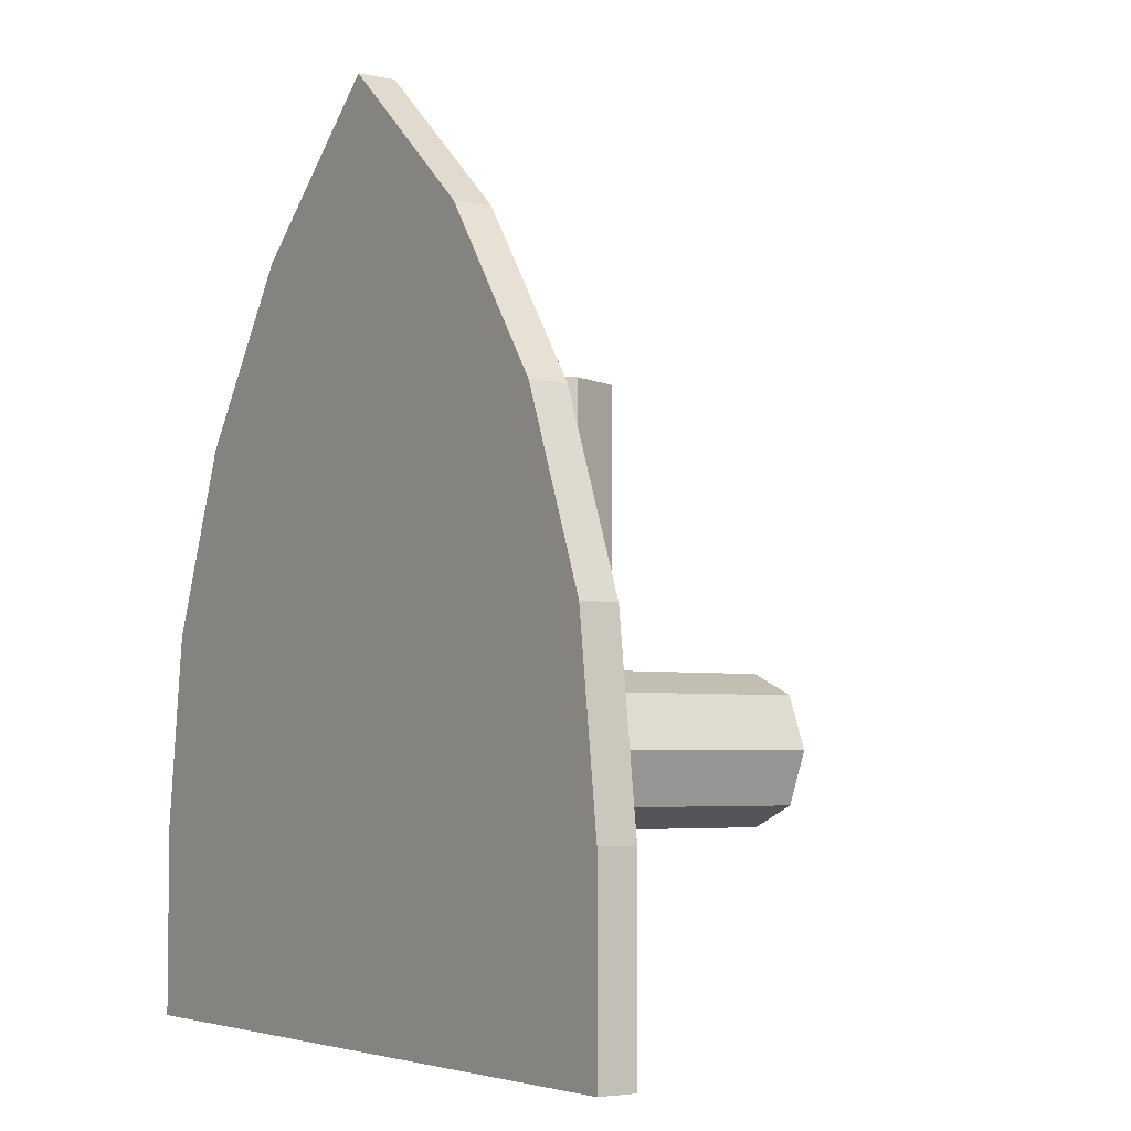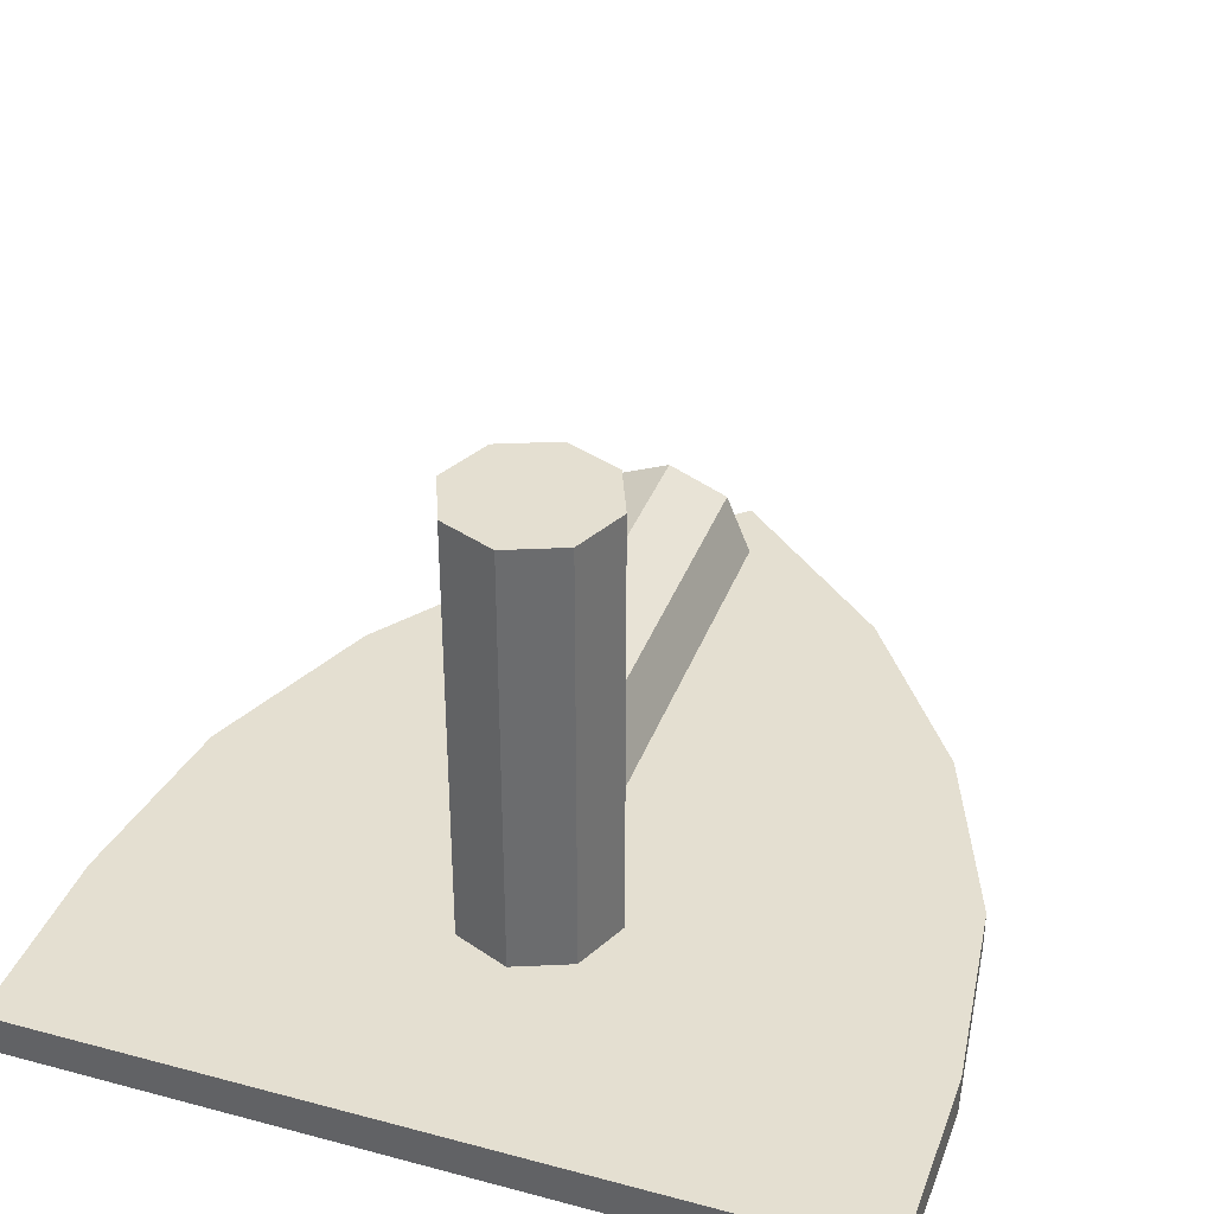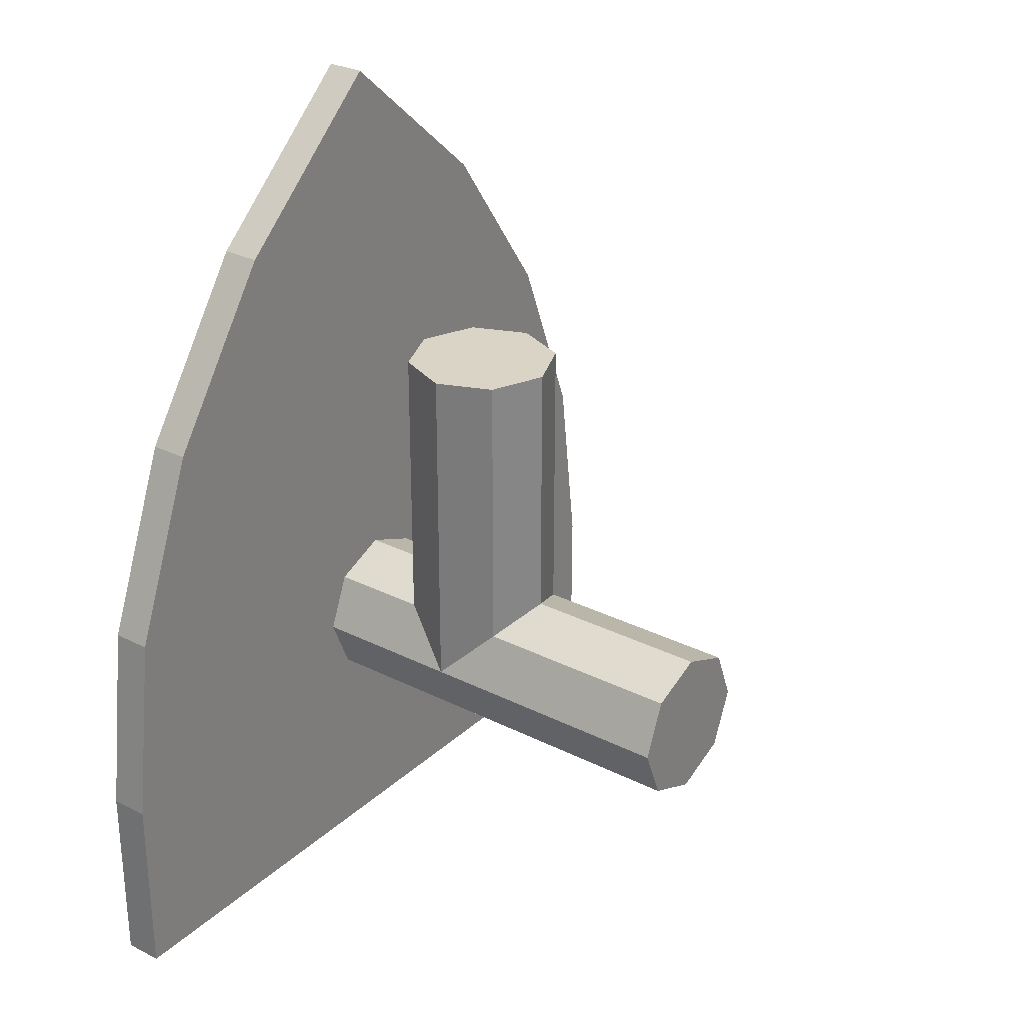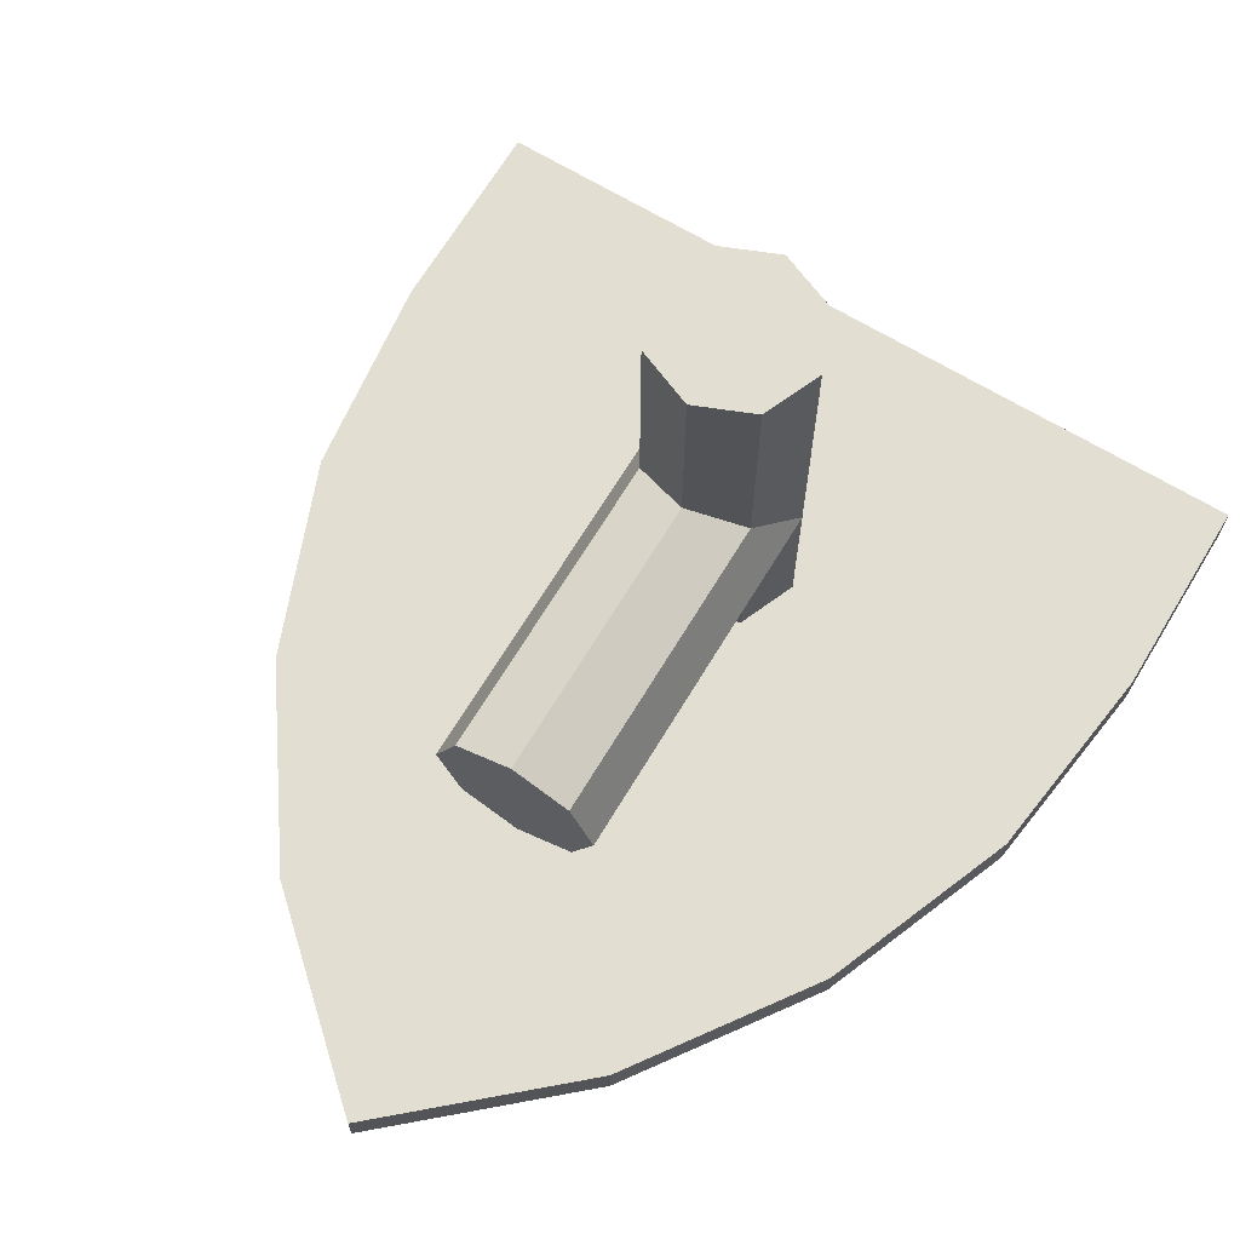
<metadata>
{"format":"obj","ext":"obj","renderer":"f3d","projection":"perspective","resolution":1024,"background":"white","views":[{"elev":-4.4,"azim":-124.1,"up":"+Y"},{"elev":36.7,"azim":19.1,"up":"+Z"},{"elev":28.9,"azim":-53.1,"up":"+Y"},{"elev":67.7,"azim":-148.9,"up":"+Z"}]}
</metadata>
<code>
v 0.1414 0.1414 -0.4
v 0.2 0 -0.4
v 0.2 0 0.7
v 0.1414 0.1414 0.7
v 0 0.2 -0.4
v 0.1414 0.1414 -0.4
v 0.1414 0.1414 0.7
v 0 0.2 0.7
v -0.1414 0.1414 -0.4
v 0 0.2 -0.4
v 0 0.2 0.7
v -0.1414 0.1414 0.7
v -0.2 0 -0.4
v -0.1414 0.1414 -0.4
v -0.1414 0.1414 0.7
v -0.2 0 0.7
v -0.1414 -0.1414 -0.4
v -0.2 0 -0.4
v -0.2 0 0.7
v -0.1414 -0.1414 0.7
v 0 -0.2 -0.4
v -0.1414 -0.1414 -0.4
v -0.1414 -0.1414 0.7
v 0 -0.2 0.7
v 0.1414 -0.1414 -0.4
v 0 -0.2 -0.4
v 0 -0.2 0.7
v 0.1414 -0.1414 0.7
v 0.2 0 -0.4
v 0.1414 -0.1414 -0.4
v 0.1414 -0.1414 0.7
v 0.2 0 0.7
v 0 0 0.7
v -0.2 0 0.7
v -0.1414 0.1414 0.7
v 0 0 0.7
v -0.1414 0.1414 0.7
v 0 0.2 0.7
v 0 0 0.7
v 0 0.2 0.7
v 0.1414 0.1414 0.7
v 0 0 0.7
v 0.1414 0.1414 0.7
v 0.2 0 0.7
v 0 0 0.7
v 0.2 0 0.7
v 0.1414 -0.1414 0.7
v 0 0 0.7
v 0.1414 -0.1414 0.7
v 0 -0.2 0.7
v 0 0 0.7
v 0 -0.2 0.7
v -0.1414 -0.1414 0.7
v 0 0 0.7
v -0.1414 -0.1414 0.7
v -0.2 0 0.7
v 0 0.9 0
v 0.2 0.9 0
v 0.1414 0.9 0.1414
v 0 0.9 0
v 0.1414 0.9 0.1414
v 0 0.9 0.2
v 0 0.9 0
v 0 0.9 0.2
v -0.1414 0.9 0.1414
v 0 0.9 0
v -0.1414 0.9 0.1414
v -0.2 0.9 0
v 0 0.9 0
v -0.2 0.9 0
v -0.1414 0.9 -0.1414
v 0 0.9 0
v -0.1414 0.9 -0.1414
v 0 0.9 -0.2
v 0 0.9 0
v 0 0.9 -0.2
v 0.1414 0.9 -0.1414
v 0 0.9 0
v 0.1414 0.9 -0.1414
v 0.2 0.9 0
v 0.1414 0 0.1414
v 0.2 0 0
v 0.2 0.9 0
v 0.1414 0.9 0.1414
v 0 0 0.2
v 0.1414 0 0.1414
v 0.1414 0.9 0.1414
v 0 0.9 0.2
v -0.1414 0 0.1414
v 0 0 0.2
v 0 0.9 0.2
v -0.1414 0.9 0.1414
v -0.2 0 0
v -0.1414 0 0.1414
v -0.1414 0.9 0.1414
v -0.2 0.9 0
v -0.1414 0 -0.1414
v -0.2 0 0
v -0.2 0.9 0
v -0.1414 0.9 -0.1414
v 0 0 -0.2
v -0.1414 0 -0.1414
v -0.1414 0.9 -0.1414
v 0 0.9 -0.2
v 0.1414 0 -0.1414
v 0 0 -0.2
v 0 0.9 -0.2
v 0.1414 0.9 -0.1414
v 0.2 0 0
v 0.1414 0 -0.1414
v 0.1414 0.9 -0.1414
v 0.2 0.9 0
v -1 -0.7 -0.4
v -1 -0.7 -0.5
v 1 -0.7 -0.5
v 1 -0.7 -0.4
v 0 1.619 -0.4
v 0.438 1.228 -0.4
v 0.438 1.228 -0.5
v 0 1.619 -0.5
v 0.438 1.228 -0.4
v 0.7465 0.784 -0.4
v 0.7465 0.784 -0.5
v 0.438 1.228 -0.5
v 0.7465 0.784 -0.4
v 0.936 0.3015 -0.4
v 0.936 0.3015 -0.5
v 0.7465 0.784 -0.5
v 0.936 0.3015 -0.4
v 1 -0.2 -0.4
v 1 -0.2 -0.5
v 0.936 0.3015 -0.5
v 1 -0.2 -0.4
v 1 -0.7 -0.4
v 1 -0.7 -0.5
v 1 -0.2 -0.5
v 0 1.619 -0.5
v -0.438 1.228 -0.5
v -0.438 1.228 -0.4
v 0 1.619 -0.4
v -0.438 1.228 -0.5
v -0.7465 0.784 -0.5
v -0.7465 0.784 -0.4
v -0.438 1.228 -0.4
v -0.7465 0.784 -0.5
v -0.936 0.3015 -0.5
v -0.936 0.3015 -0.4
v -0.7465 0.784 -0.4
v -0.936 0.3015 -0.5
v -1 -0.2 -0.5
v -1 -0.2 -0.4
v -0.936 0.3015 -0.4
v -1 -0.2 -0.5
v -1 -0.7 -0.5
v -1 -0.7 -0.4
v -1 -0.2 -0.4
v 0 1.619 -0.4
v -0.438 1.228 -0.4
v 0.438 1.228 -0.4
v -0.438 1.228 -0.4
v -0.7465 0.784 -0.4
v 0.7465 0.784 -0.4
v 0.438 1.228 -0.4
v -0.7465 0.784 -0.4
v -0.936 0.3015 -0.4
v 0.936 0.3015 -0.4
v 0.7465 0.784 -0.4
v -0.936 0.3015 -0.4
v -1 -0.2 -0.4
v 1 -0.2 -0.4
v 0.936 0.3015 -0.4
v -1 -0.2 -0.4
v -1 -0.7 -0.4
v 1 -0.7 -0.4
v 1 -0.2 -0.4
v -0.25 -0.235 -0.5
v -0.385 -0.36 -0.5
v -0.325 -0.195 -0.5
v -0.26 -0.08 -0.5
v -0.25 -0.235 -0.5
v -0.26 -0.08 -0.5
v -0.185 -0.125 -0.5
v 0 0.185 -0.5
v -0.185 -0.125 -0.5
v -0.26 -0.08 -0.5
v -0.05 0.285 -0.5
v 0 0.365 -0.5
v 0 0.185 -0.5
v -0.05 0.285 -0.5
v -0.31 0.905 -0.5
v -0.05 0.285 -0.5
v -0.385 0.855 -0.5
v -0.31 0.905 -0.5
v -0.36 -0.37 -0.5
v -0.385 -0.36 -0.5
v -0.25 -0.235 -0.5
v -0.26 -0.08 -0.5
v -0.325 -0.195 -0.5
v -0.415 -0.155 -0.5
v -0.335 -0.025 -0.5
v -0.49 0.095 -0.5
v -0.335 -0.025 -0.5
v -0.415 -0.155 -0.5
v -0.59 -0.065 -0.5
v -0.59 -0.065 -0.5
v -0.415 -0.155 -0.5
v -0.475 -0.19 -0.5
v -0.6 -0.165 -0.5
v -0.6 -0.165 -0.5
v -0.475 -0.19 -0.5
v -0.53 -0.26 -0.5
v -0.59 -0.23 -0.5
v -0.565 -0.265 -0.5
v -0.59 -0.23 -0.5
v -0.53 -0.26 -0.5
v -0.3412 0.1647 -0.5
v -0.2989 0.1569 -0.5
v -0.2886 0.123 -0.5
v -0.4043 0.1463 -0.5
v -0.4043 0.1463 -0.5
v -0.2886 0.123 -0.5
v -0.3288 0.0436 -0.5
v -0.49 0.095 -0.5
v -0.335 -0.025 -0.5
v -0.49 0.095 -0.5
v -0.3288 0.0436 -0.5
v -0.59 -0.23 -0.5
v -0.565 -0.265 -0.5
v -0.83 -0.5 -0.5
v -0.83 -0.01 -0.5
v -0.53 -0.26 -0.5
v -0.385 -0.36 -0.5
v -0.83 -0.5 -0.5
v -0.565 -0.265 -0.5
v -0.83 -0.5 -0.5
v -0.385 -0.36 -0.5
v -0.36 -0.37 -0.5
v 0 -0.5 -0.5
v -0.83 -0.5 -0.5
v -0.36 -0.37 -0.5
v 0 -0.5 -0.5
v -0.36 -0.37 -0.5
v -0.25 -0.235 -0.5
v 0 -0.5 -0.5
v -0.25 -0.235 -0.5
v -0.185 -0.125 -0.5
v 0 0.185 -0.5
v -0.385 -0.36 -0.5
v -0.53 -0.26 -0.5
v -0.475 -0.19 -0.5
v -0.415 -0.155 -0.5
v -0.385 -0.36 -0.5
v -0.415 -0.155 -0.5
v -0.325 -0.195 -0.5
v -0.59 -0.23 -0.5
v -0.83 -0.01 -0.5
v -0.6 -0.165 -0.5
v -0.59 -0.065 -0.5
v -0.6 -0.165 -0.5
v -0.83 -0.01 -0.5
v -0.745 0.35 -0.5
v -0.49 0.095 -0.5
v -0.59 -0.065 -0.5
v -0.745 0.35 -0.5
v -0.64 0.65 -0.5
v -0.49 0.095 -0.5
v -0.64 0.65 -0.5
v -0.4043 0.1463 -0.5
v -0.26 -0.08 -0.5
v -0.335 -0.025 -0.5
v -0.3288 0.0436 -0.5
v -0.2886 0.123 -0.5
v -0.26 -0.08 -0.5
v -0.2886 0.123 -0.5
v -0.05 0.285 -0.5
v -0.05 0.285 -0.5
v -0.2886 0.123 -0.5
v -0.2989 0.1569 -0.5
v -0.385 0.855 -0.5
v -0.385 0.855 -0.5
v -0.2989 0.1569 -0.5
v -0.3412 0.1647 -0.5
v -0.64 0.65 -0.5
v -0.4043 0.1463 -0.5
v -0.64 0.65 -0.5
v -0.3412 0.1647 -0.5
v 0 1.395 -0.5
v 0 0.365 -0.5
v -0.31 0.905 -0.5
v -0.325 1.135 -0.5
v -0.325 1.135 -0.5
v -0.31 0.905 -0.5
v -0.385 0.855 -0.5
v -0.49 0.91 -0.5
v -0.64 0.65 -0.5
v -0.49 0.91 -0.5
v -0.385 0.855 -0.5
v 0.25 -0.235 -0.5
v 0.385 -0.36 -0.5
v 0.325 -0.195 -0.5
v 0.26 -0.08 -0.5
v 0.25 -0.235 -0.5
v 0.26 -0.08 -0.5
v 0.185 -0.125 -0.5
v 0 0.185 -0.5
v 0.185 -0.125 -0.5
v 0.26 -0.08 -0.5
v 0.05 0.285 -0.5
v 0 0.365 -0.5
v 0 0.185 -0.5
v 0.05 0.285 -0.5
v 0.31 0.905 -0.5
v 0.05 0.285 -0.5
v 0.385 0.855 -0.5
v 0.31 0.905 -0.5
v 0.36 -0.37 -0.5
v 0.385 -0.36 -0.5
v 0.25 -0.235 -0.5
v 0.26 -0.08 -0.5
v 0.325 -0.195 -0.5
v 0.415 -0.155 -0.5
v 0.335 -0.025 -0.5
v 0.49 0.095 -0.5
v 0.335 -0.025 -0.5
v 0.415 -0.155 -0.5
v 0.59 -0.065 -0.5
v 0.59 -0.065 -0.5
v 0.415 -0.155 -0.5
v 0.475 -0.19 -0.5
v 0.6 -0.165 -0.5
v 0.6 -0.165 -0.5
v 0.475 -0.19 -0.5
v 0.53 -0.26 -0.5
v 0.59 -0.23 -0.5
v 0.565 -0.265 -0.5
v 0.59 -0.23 -0.5
v 0.53 -0.26 -0.5
v 0.3412 0.1647 -0.5
v 0.2989 0.1569 -0.5
v 0.2886 0.123 -0.5
v 0.4043 0.1463 -0.5
v 0.4043 0.1463 -0.5
v 0.2886 0.123 -0.5
v 0.3288 0.0436 -0.5
v 0.49 0.095 -0.5
v 0.335 -0.025 -0.5
v 0.49 0.095 -0.5
v 0.3288 0.0436 -0.5
v 0.59 -0.23 -0.5
v 0.565 -0.265 -0.5
v 0.83 -0.5 -0.5
v 0.83 -0.01 -0.5
v 0.53 -0.26 -0.5
v 0.385 -0.36 -0.5
v 0.83 -0.5 -0.5
v 0.565 -0.265 -0.5
v 0.83 -0.5 -0.5
v 0.385 -0.36 -0.5
v 0.36 -0.37 -0.5
v 0 -0.5 -0.5
v 0.83 -0.5 -0.5
v 0.36 -0.37 -0.5
v 0 -0.5 -0.5
v 0.36 -0.37 -0.5
v 0.25 -0.235 -0.5
v 0 -0.5 -0.5
v 0.25 -0.235 -0.5
v 0.185 -0.125 -0.5
v 0 0.185 -0.5
v 0.385 -0.36 -0.5
v 0.53 -0.26 -0.5
v 0.475 -0.19 -0.5
v 0.415 -0.155 -0.5
v 0.385 -0.36 -0.5
v 0.415 -0.155 -0.5
v 0.325 -0.195 -0.5
v 0.59 -0.23 -0.5
v 0.83 -0.01 -0.5
v 0.6 -0.165 -0.5
v 0.59 -0.065 -0.5
v 0.6 -0.165 -0.5
v 0.83 -0.01 -0.5
v 0.745 0.35 -0.5
v 0.49 0.095 -0.5
v 0.59 -0.065 -0.5
v 0.745 0.35 -0.5
v 0.64 0.65 -0.5
v 0.49 0.095 -0.5
v 0.64 0.65 -0.5
v 0.4043 0.1463 -0.5
v 0.26 -0.08 -0.5
v 0.335 -0.025 -0.5
v 0.3288 0.0436 -0.5
v 0.2886 0.123 -0.5
v 0.26 -0.08 -0.5
v 0.2886 0.123 -0.5
v 0.05 0.285 -0.5
v 0.05 0.285 -0.5
v 0.2886 0.123 -0.5
v 0.2989 0.1569 -0.5
v 0.385 0.855 -0.5
v 0.385 0.855 -0.5
v 0.2989 0.1569 -0.5
v 0.3412 0.1647 -0.5
v 0.64 0.65 -0.5
v 0.4043 0.1463 -0.5
v 0.64 0.65 -0.5
v 0.3412 0.1647 -0.5
v 0 1.395 -0.5
v 0 0.365 -0.5
v 0.31 0.905 -0.5
v 0.325 1.135 -0.5
v 0.325 1.135 -0.5
v 0.31 0.905 -0.5
v 0.385 0.855 -0.5
v 0.49 0.91 -0.5
v 0.64 0.65 -0.5
v 0.49 0.91 -0.5
v 0.385 0.855 -0.5
v -0.83 -0.5 -0.5
v 0 -0.5 -0.5
v 0 -0.7 -0.5
v -1 -0.7 -0.5
v -0.83 -0.01 -0.5
v -0.83 -0.5 -0.5
v -1 -0.7 -0.5
v -1 -0.2 -0.5
v -0.83 -0.01 -0.5
v -1 -0.2 -0.5
v -0.936 0.3015 -0.5
v -0.7465 0.784 -0.5
v -0.83 -0.01 -0.5
v -0.7465 0.784 -0.5
v -0.745 0.35 -0.5
v -0.745 0.35 -0.5
v -0.7465 0.784 -0.5
v -0.64 0.65 -0.5
v -0.64 0.65 -0.5
v -0.7465 0.784 -0.5
v -0.438 1.228 -0.5
v -0.49 0.91 -0.5
v -0.325 1.135 -0.5
v -0.49 0.91 -0.5
v -0.438 1.228 -0.5
v 0 1.619 -0.5
v -0.325 1.135 -0.5
v 0 1.619 -0.5
v 0 1.395 -0.5
v 0 -0.7 -0.5
v 0 -0.5 -0.5
v 0.83 -0.5 -0.5
v 1 -0.7 -0.5
v 1 -0.7 -0.5
v 0.83 -0.5 -0.5
v 0.83 -0.01 -0.5
v 1 -0.2 -0.5
v 0.936 0.3015 -0.5
v 1 -0.2 -0.5
v 0.83 -0.01 -0.5
v 0.7465 0.784 -0.5
v 0.83 -0.01 -0.5
v 0.745 0.35 -0.5
v 0.7465 0.784 -0.5
v 0.745 0.35 -0.5
v 0.64 0.65 -0.5
v 0.7465 0.784 -0.5
v 0.438 1.228 -0.5
v 0.7465 0.784 -0.5
v 0.64 0.65 -0.5
v 0.49 0.91 -0.5
v 0.438 1.228 -0.5
v 0.49 0.91 -0.5
v 0.325 1.135 -0.5
v 0 1.619 -0.5
v 0.325 1.135 -0.5
v 0 1.395 -0.5
v 0 1.619 -0.5
g mesh2738406
f 1 3 2
f 3 1 4
f 5 7 6
f 7 5 8
f 9 11 10
f 11 9 12
f 13 15 14
f 15 13 16
f 17 19 18
f 19 17 20
f 21 23 22
f 23 21 24
f 25 27 26
f 27 25 28
f 29 31 30
f 31 29 32
g mesh2738408
f 33 35 34
f 36 38 37
f 39 41 40
f 42 44 43
f 45 47 46
f 48 50 49
f 51 53 52
f 54 56 55
g mesh2738411
f 57 59 58
f 60 62 61
f 63 65 64
f 66 68 67
f 69 71 70
f 72 74 73
f 75 77 76
f 78 80 79
g mesh2738413
f 81 82 83
f 83 84 81
f 85 86 87
f 87 88 85
f 89 90 91
f 91 92 89
f 93 94 95
f 95 96 93
f 97 98 99
f 99 100 97
f 101 102 103
f 103 104 101
f 105 106 107
f 107 108 105
f 109 110 111
f 111 112 109
g mesh2738417
f 113 114 115
f 115 116 113
f 117 118 119
f 119 120 117
f 121 122 123
f 123 124 121
f 125 126 127
f 127 128 125
f 129 130 131
f 131 132 129
f 133 134 135
f 135 136 133
f 137 138 139
f 139 140 137
f 141 142 143
f 143 144 141
f 145 146 147
f 147 148 145
f 149 150 151
f 151 152 149
f 153 154 155
f 155 156 153
f 157 158 159
f 160 161 162
f 162 163 160
f 164 165 166
f 166 167 164
f 168 169 170
f 170 171 168
f 172 173 174
f 174 175 172
g mesh2738421
f 176 177 178
f 178 179 176
f 180 181 182
f 183 184 185
f 185 186 183
f 187 188 189
f 189 190 187
f 191 192 193
f 194 195 196
f 197 198 199
f 199 200 197
f 201 202 203
f 203 204 201
f 205 206 207
f 207 208 205
f 209 210 211
f 211 212 209
f 213 214 215
f 216 217 218
f 218 219 216
f 220 221 222
f 222 223 220
f 224 225 226
g mesh2738422
f 227 228 229
f 229 230 227
f 231 232 233
f 233 234 231
f 235 236 237
f 238 239 240
f 241 242 243
f 244 245 246
f 246 247 244
f 248 249 250
f 250 251 248
f 252 253 254
f 255 256 257
f 258 259 260
f 260 261 258
f 262 263 264
f 264 265 262
f 266 267 268
f 269 270 271
f 271 272 269
f 273 274 275
f 276 277 278
f 278 279 276
f 280 281 282
f 282 283 280
f 284 285 286
f 287 288 289
f 289 290 287
f 291 292 293
f 293 294 291
f 295 296 297
g mesh2738424
f 298 300 299
f 300 298 301
f 302 304 303
f 305 307 306
f 307 305 308
f 309 311 310
f 311 309 312
f 313 315 314
f 316 318 317
f 319 321 320
f 321 319 322
f 323 325 324
f 325 323 326
f 327 329 328
f 329 327 330
f 331 333 332
f 333 331 334
f 335 337 336
f 338 340 339
f 340 338 341
f 342 344 343
f 344 342 345
f 346 348 347
g mesh2738425
f 349 351 350
f 351 349 352
f 353 355 354
f 355 353 356
f 357 359 358
f 360 362 361
f 363 365 364
f 366 368 367
f 368 366 369
f 370 372 371
f 372 370 373
f 374 376 375
f 377 379 378
f 380 382 381
f 382 380 383
f 384 386 385
f 386 384 387
f 388 390 389
f 391 393 392
f 393 391 394
f 395 397 396
f 398 400 399
f 400 398 401
f 402 404 403
f 404 402 405
f 406 408 407
f 409 411 410
f 411 409 412
f 413 415 414
f 415 413 416
f 417 419 418
g mesh2738426
f 420 421 422
f 422 423 420
f 424 425 426
f 426 427 424
f 428 429 430
f 430 431 428
f 432 433 434
f 435 436 437
f 438 439 440
f 440 441 438
f 442 443 444
f 444 445 442
f 446 447 448
f 449 450 451
f 451 452 449
f 453 454 455
f 455 456 453
f 457 458 459
f 459 460 457
f 461 462 463
f 464 465 466
f 467 468 469
f 469 470 467
f 471 472 473
f 473 474 471
f 475 476 477

</code>
